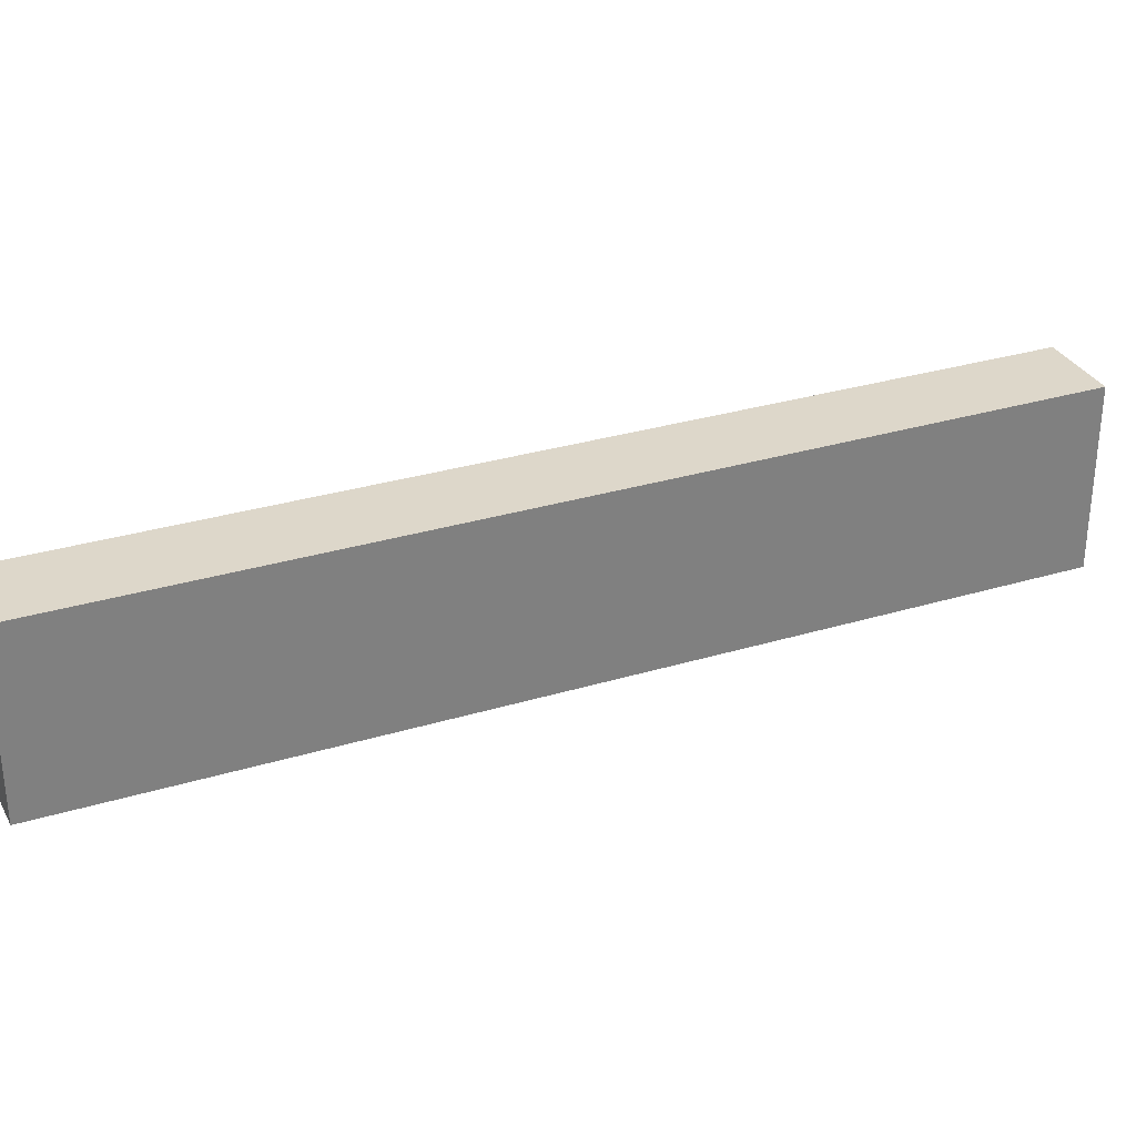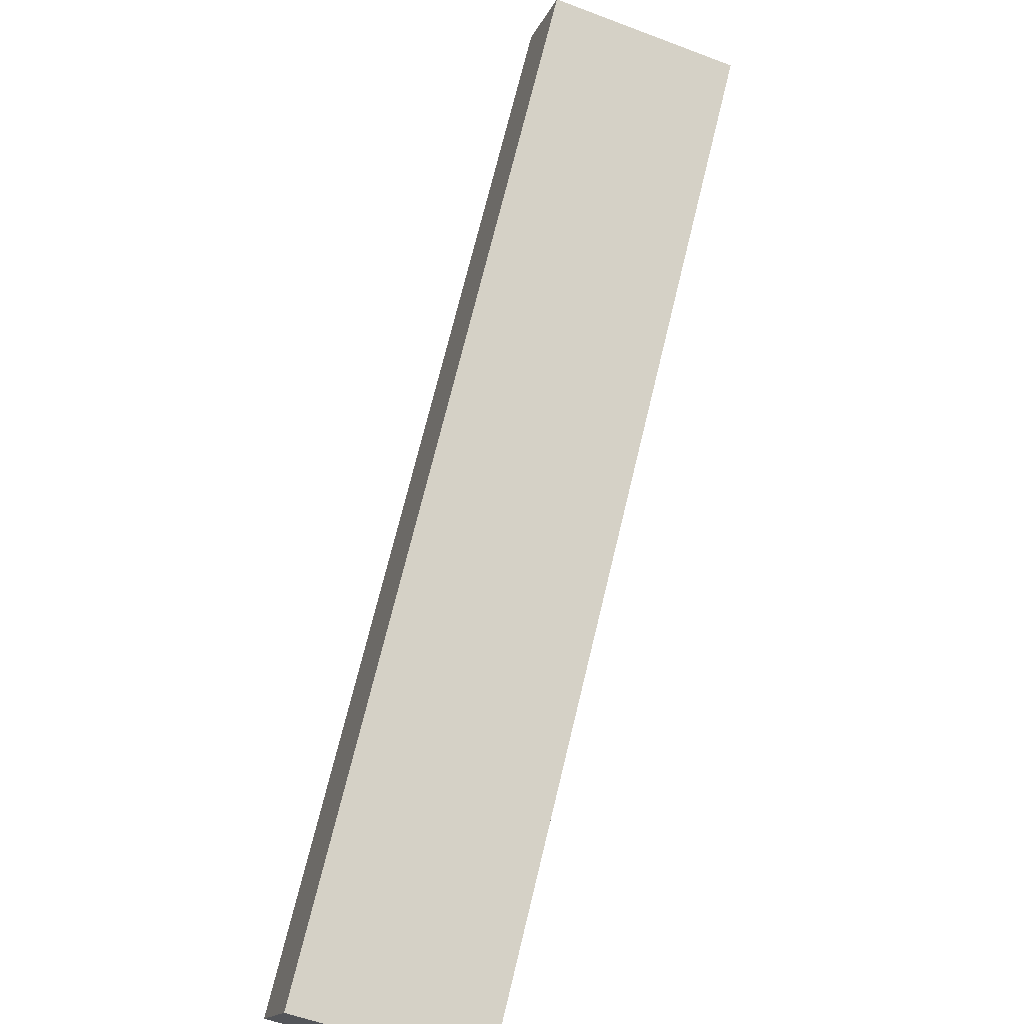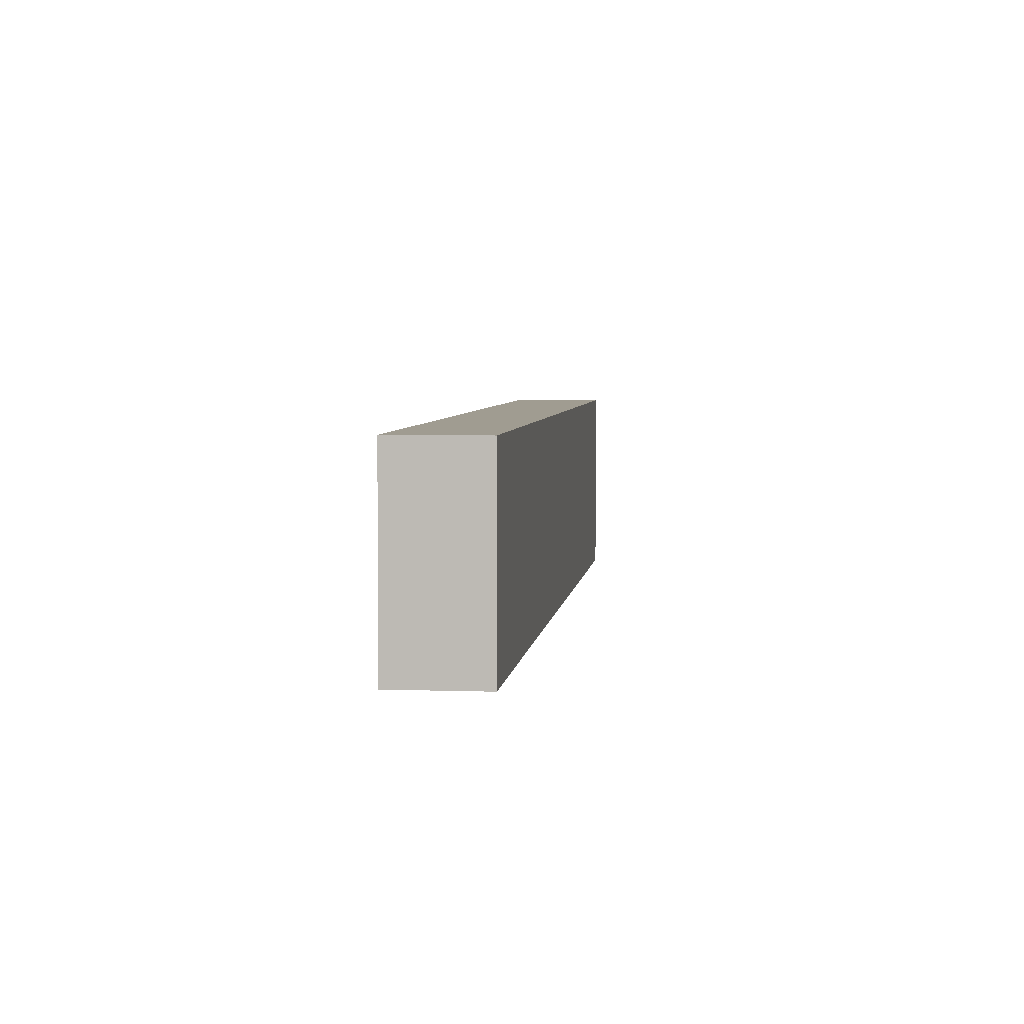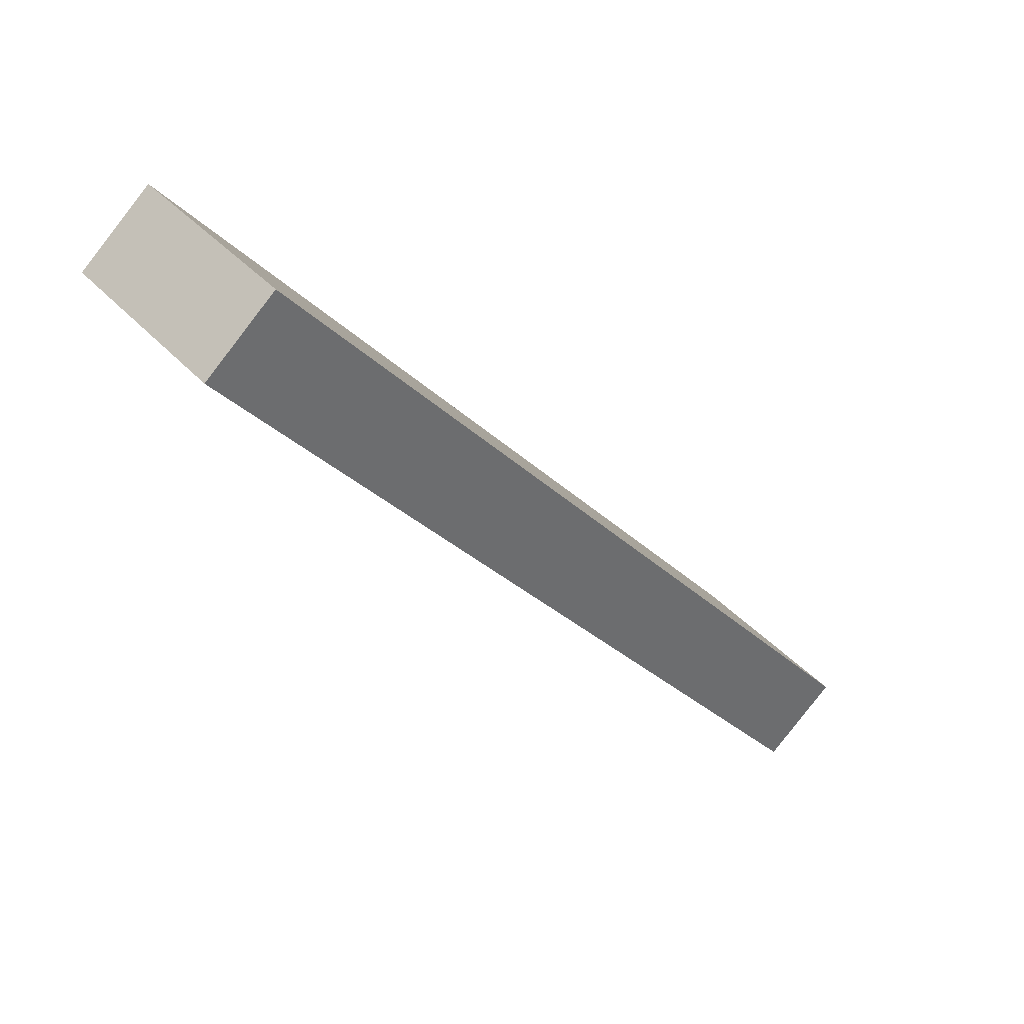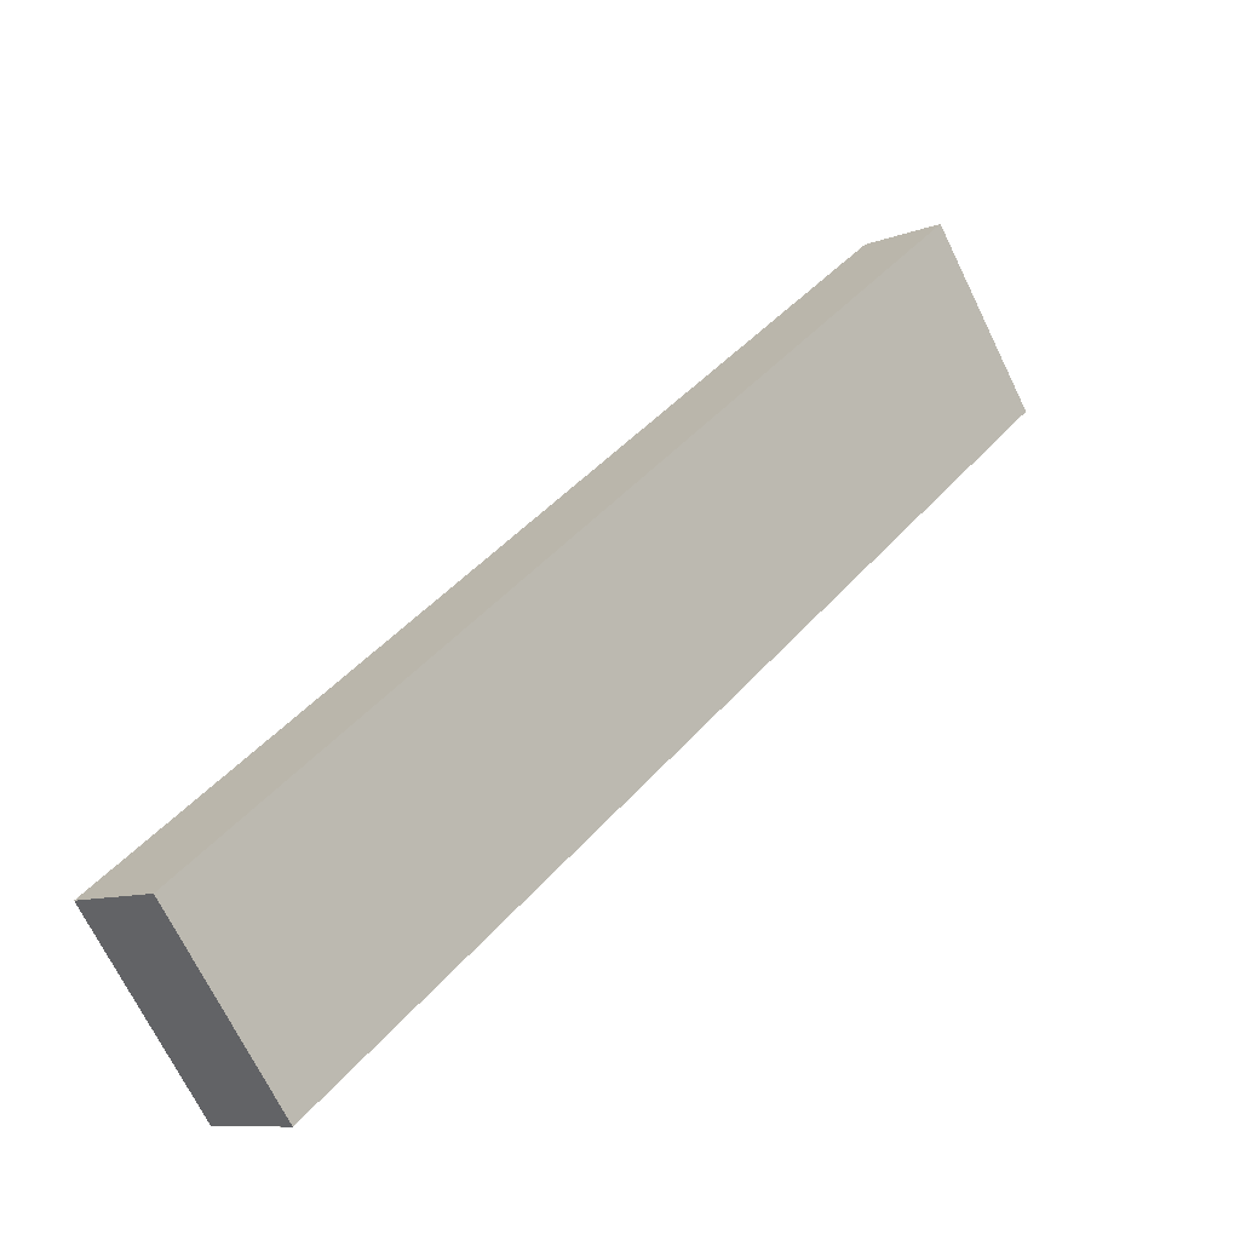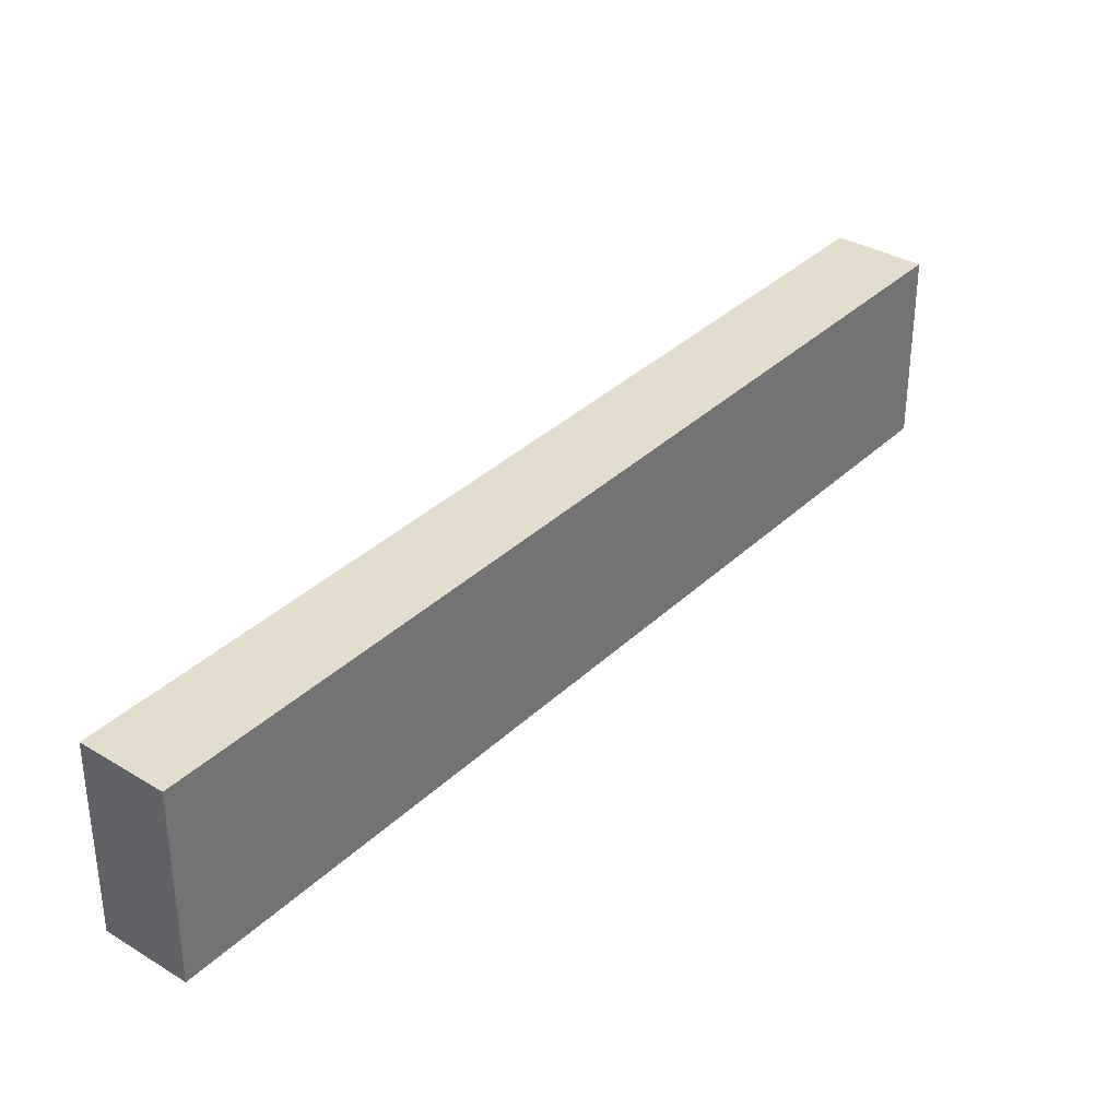
<metadata>
{"format":"obj","ext":"obj","renderer":"f3d","projection":"perspective","resolution":1024,"background":"white","views":[{"elev":30.9,"azim":-153.1,"up":"+Y"},{"elev":-56.4,"azim":-111.6,"up":"+Z"},{"elev":4.3,"azim":-33.6,"up":"+Y"},{"elev":39.2,"azim":-37.0,"up":"+Z"},{"elev":-71.0,"azim":-153.9,"up":"+Z"},{"elev":35.0,"azim":-1.1,"up":"+Y"}]}
</metadata>
<code>
v  1.578 4.569 1.344
v  0.122 4.569 -0.147
v  0 4.569 2.798e-16
v  1.631 4.569 1.389
v  17.38 4.569 -17.51
v  15.66 4.569 -18.89
v  16.04 4.569 -18.59
v  17.08 4.569 -17.75
v  1.631 -8.505e-17 1.389
v  17.38 1.072e-15 -17.51
v  15.66 1.157e-15 -18.89
v  17.08 1.087e-15 -17.75
v  16.04 1.138e-15 -18.59
v  0.122 9.001e-18 -0.147
v  0 0 0
v  1.578 -8.23e-17 1.344
g defaultobject
f 1 2 3
f 2 1 4
f 2 4 5
f 2 5 6
f 6 5 7
f 7 5 8
f 9 5 4
f 5 9 10
f 10 8 5
f 8 10 7
f 7 10 6
f 6 10 11
f 11 10 12
f 11 12 13
f 11 2 6
f 2 11 14
f 2 14 3
f 3 14 15
f 1 9 4
f 9 1 3
f 9 3 16
f 16 3 15
f 9 12 10
f 12 9 13
f 13 9 11
f 11 9 14
f 14 9 15
f 15 9 16

</code>
